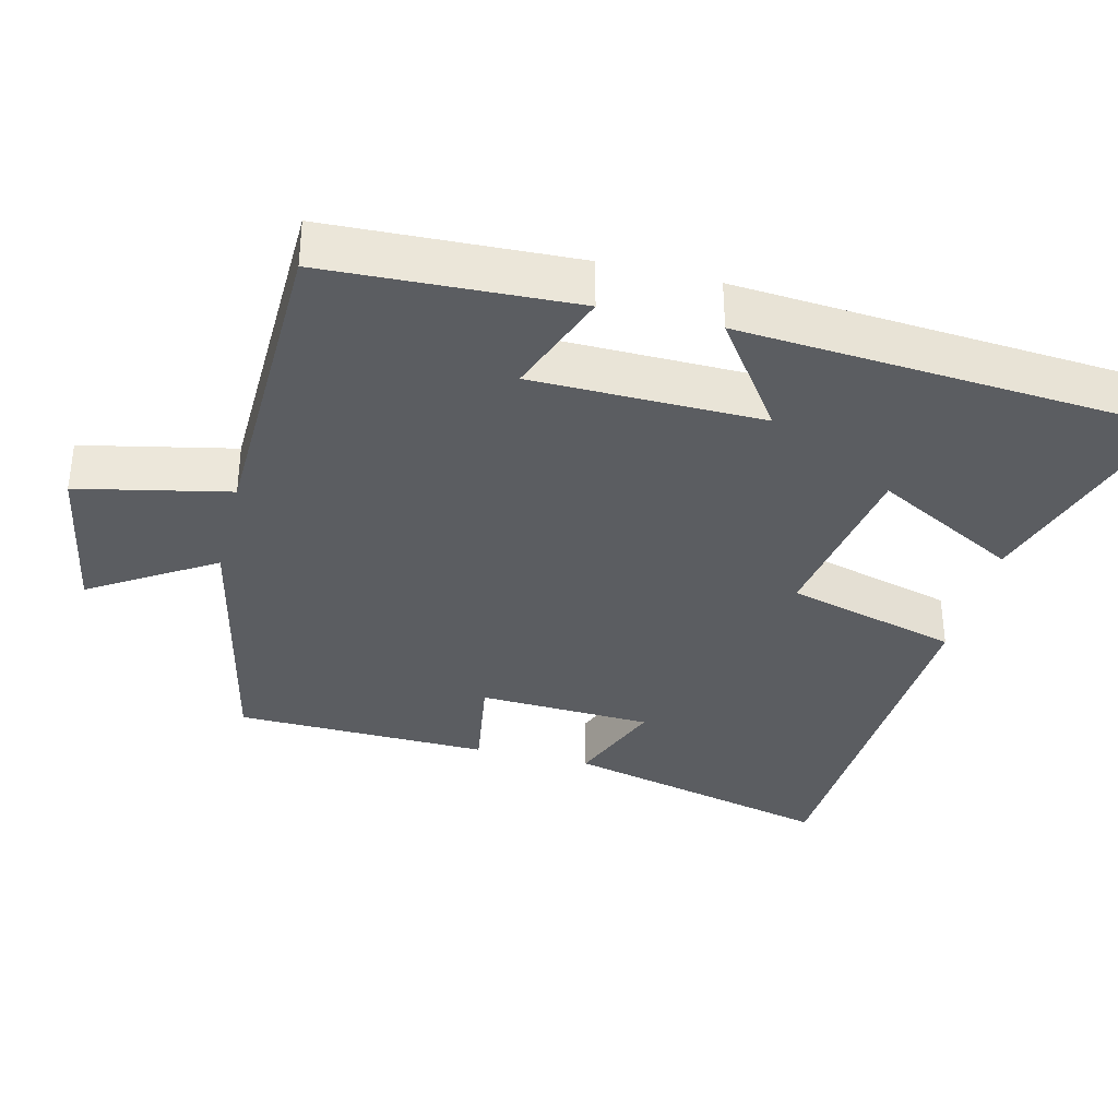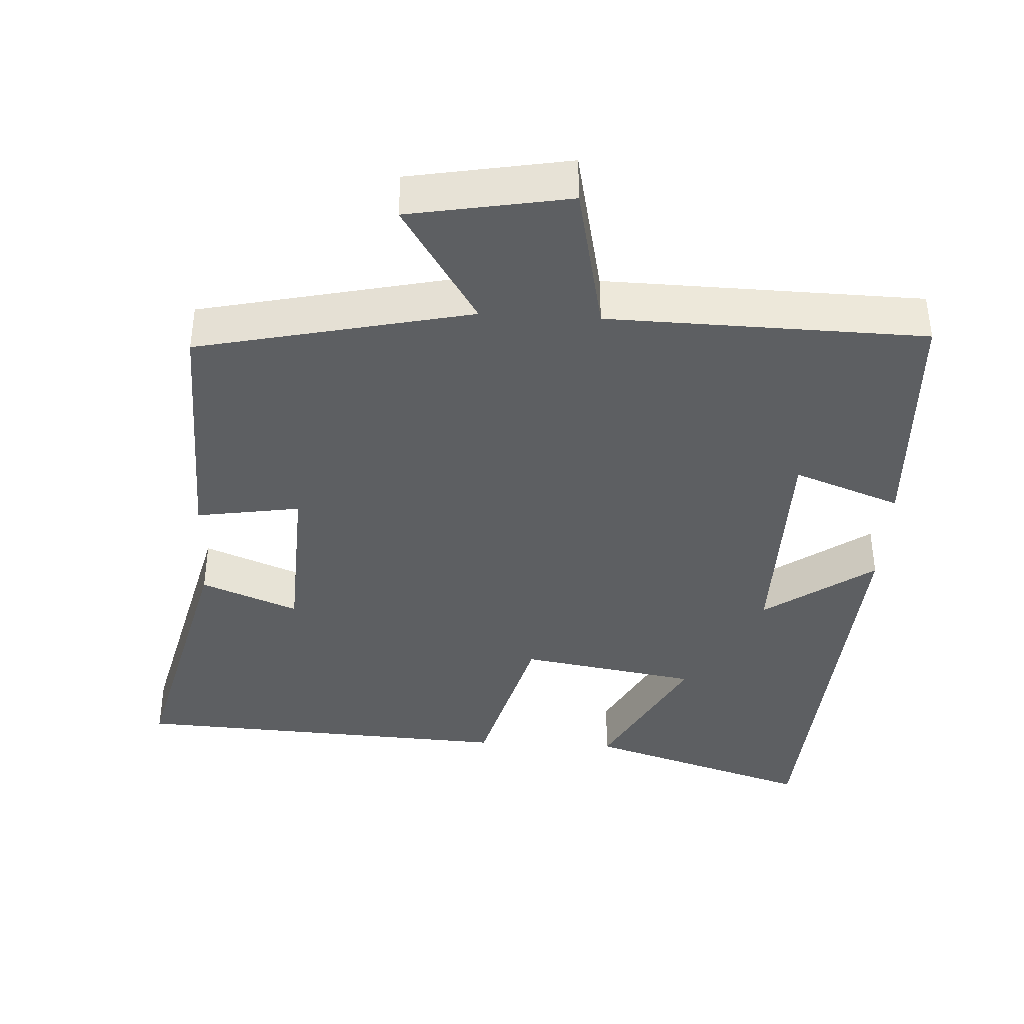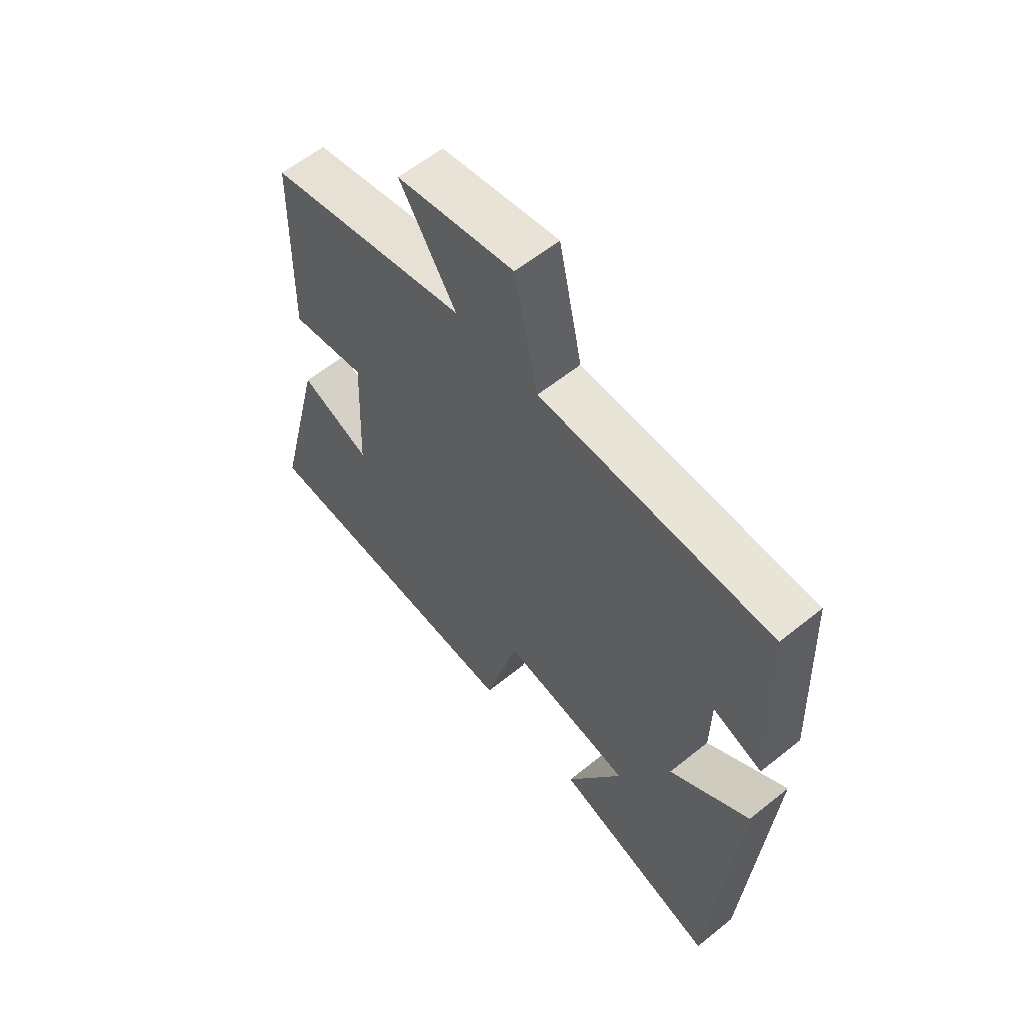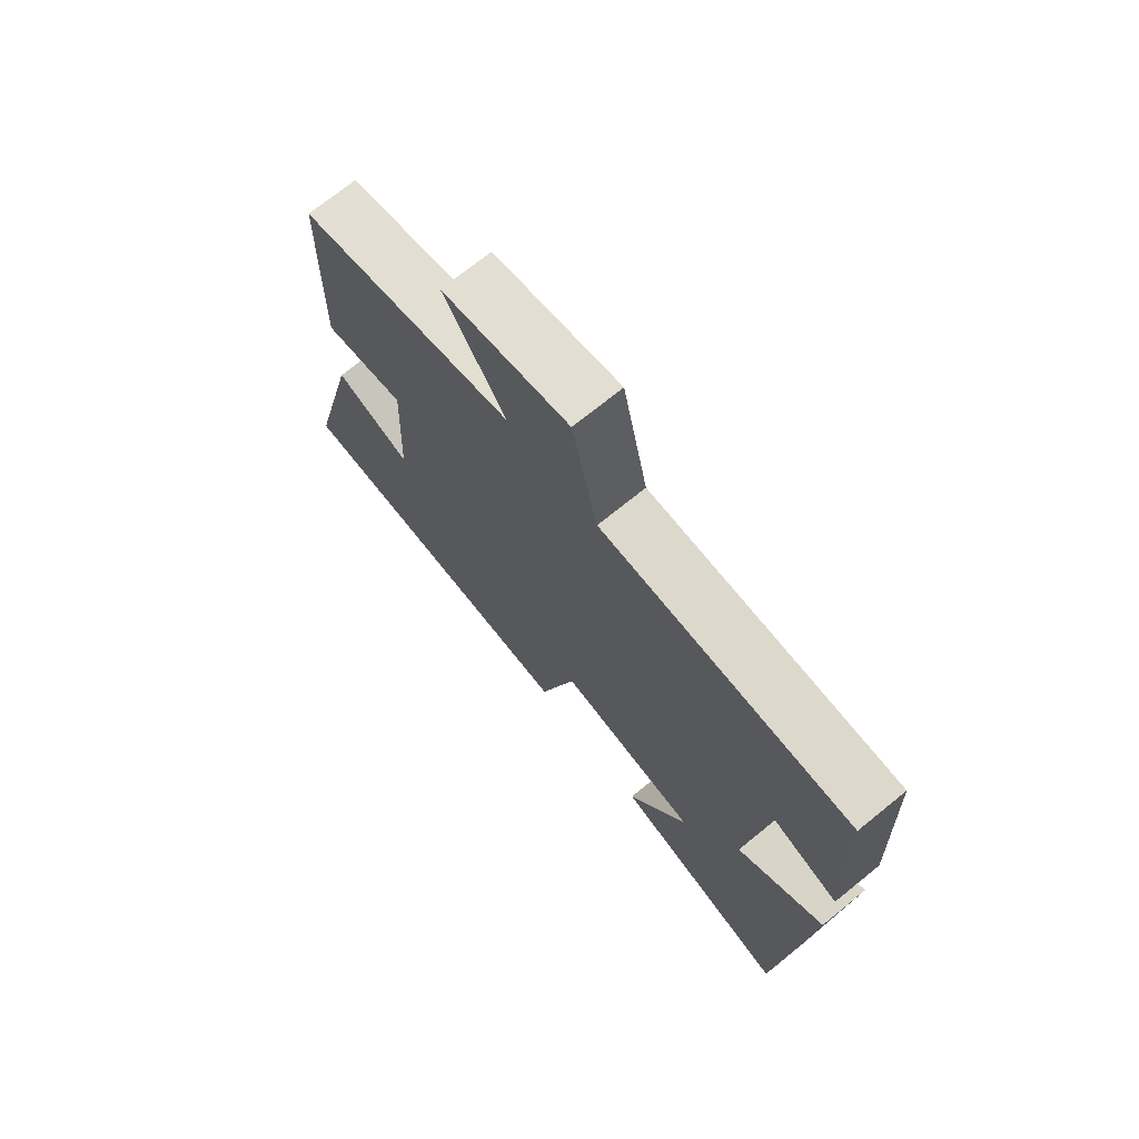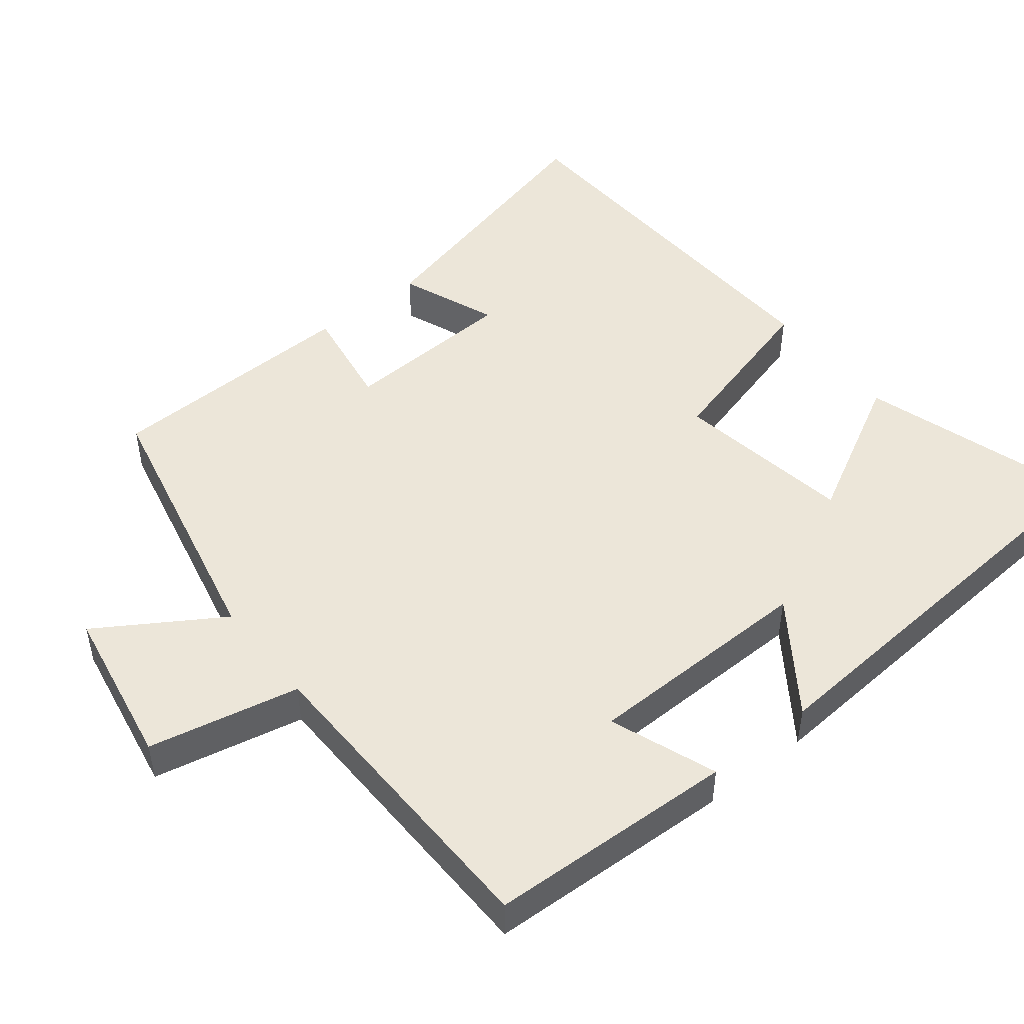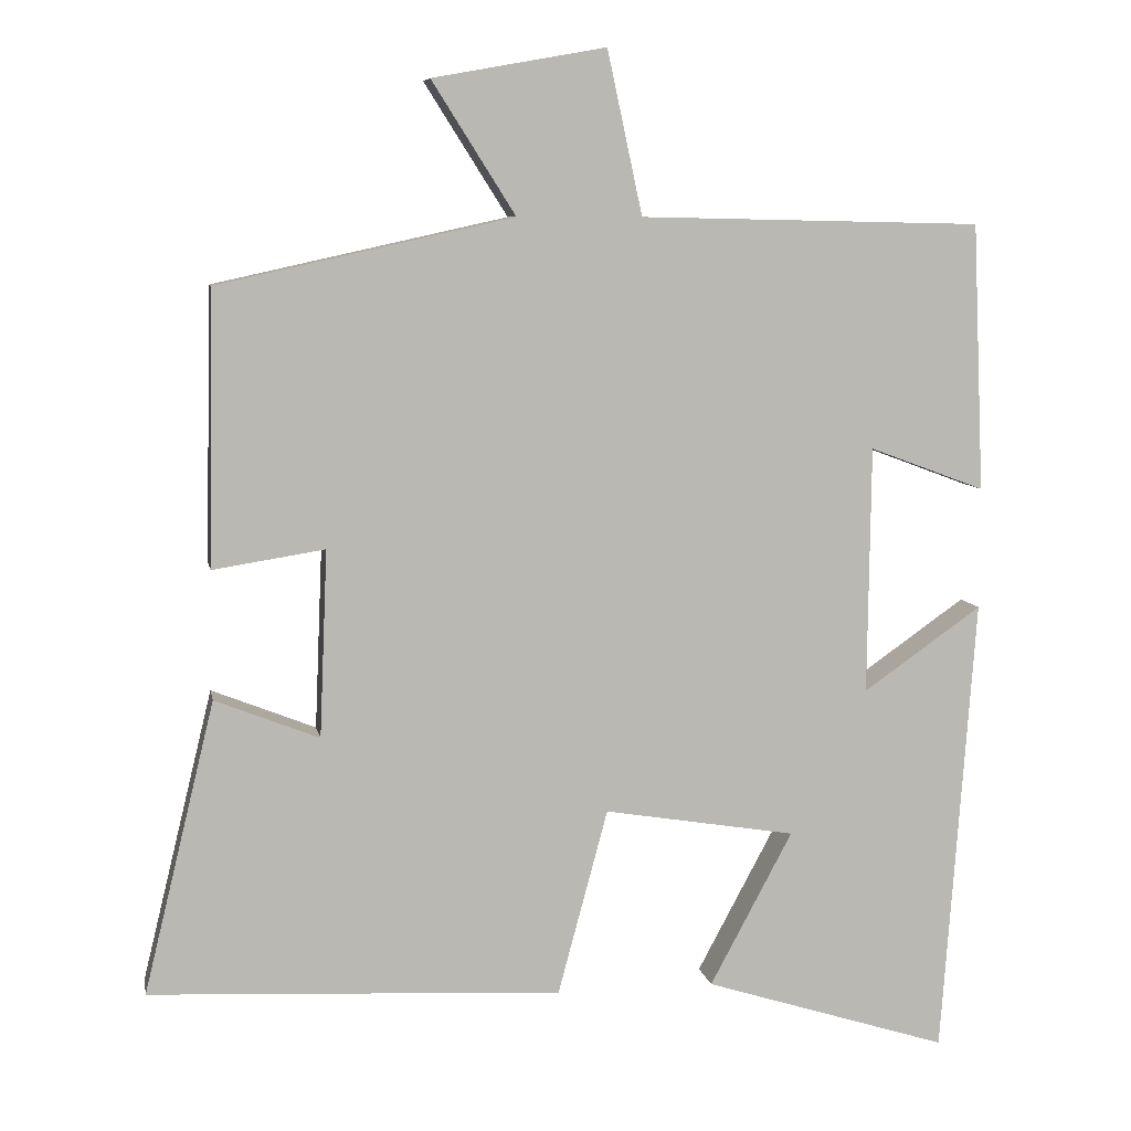
<metadata>
{"format":"obj","ext":"obj","renderer":"f3d","projection":"perspective","resolution":1024,"background":"white","views":[{"elev":-35.4,"azim":76.0,"up":"+Y"},{"elev":-39.6,"azim":-3.2,"up":"+Y"},{"elev":59.6,"azim":50.4,"up":"+Z"},{"elev":72.0,"azim":51.0,"up":"+Z"},{"elev":48.8,"azim":51.4,"up":"+Y"},{"elev":7.6,"azim":-10.3,"up":"+Z"}]}
</metadata>
<code>
v 0.457 0.07 -0.598
v 0.143 0.07 -0.5
v 0.249 0.07 -0.302
v 0.003 0.07 -0.262
v -0.061 0.07 -0.5
v -0.591 0.07 -0.474
v -0.5 0.07 -0.099
v -0.366 0.07 -0.152
v -0.356 0.07 0.088
v -0.5 0.07 0.065
v -0.493 0.07 0.416
v -0.114 0.07 0.5
v -0.221 0.07 0.669
v 0.001 0.07 0.709
v 0.046 0.07 0.5
v 0.485 0.07 0.491
v 0.5 0.07 0.148
v 0.352 0.07 0.203
v 0.348 0.07 -0.115
v 0.5 0.07 -0.008
v 0.457 0 -0.598
v 0.143 0 -0.5
v 0.249 0 -0.302
v 0.003 0 -0.262
v -0.061 0 -0.5
v -0.591 0 -0.474
v -0.5 0 -0.099
v -0.366 0 -0.152
v -0.356 0 0.088
v -0.5 0 0.065
v -0.493 0 0.416
v -0.114 0 0.5
v -0.221 0 0.669
v 0.001 0 0.709
v 0.046 0 0.5
v 0.485 0 0.491
v 0.5 0 0.148
v 0.352 0 0.203
v 0.348 0 -0.115
v 0.5 0 -0.008
f 19 20 1
f 15 16 17 18
f 15 18 19
f 12 13 14 15
f 9 10 11 12
f 8 9 12 15
f 5 6 7 8
f 4 5 8 15
f 3 4 15 19
f 1 2 3
f 1 3 19
f 21 40 39
f 38 37 36 35
f 39 38 35
f 35 34 33 32
f 32 31 30 29
f 35 32 29 28
f 28 27 26 25
f 35 28 25 24
f 39 35 24 23
f 23 22 21
f 39 23 21
f 1 21 22 2
f 2 22 23 3
f 3 23 24 4
f 4 24 25 5
f 5 25 26 6
f 6 26 27 7
f 7 27 28 8
f 8 28 29 9
f 9 29 30 10
f 10 30 31 11
f 11 31 32 12
f 12 32 33 13
f 13 33 34 14
f 14 34 35 15
f 15 35 36 16
f 16 36 37 17
f 17 37 38 18
f 18 38 39 19
f 19 39 40 20
f 20 40 21 1

</code>
